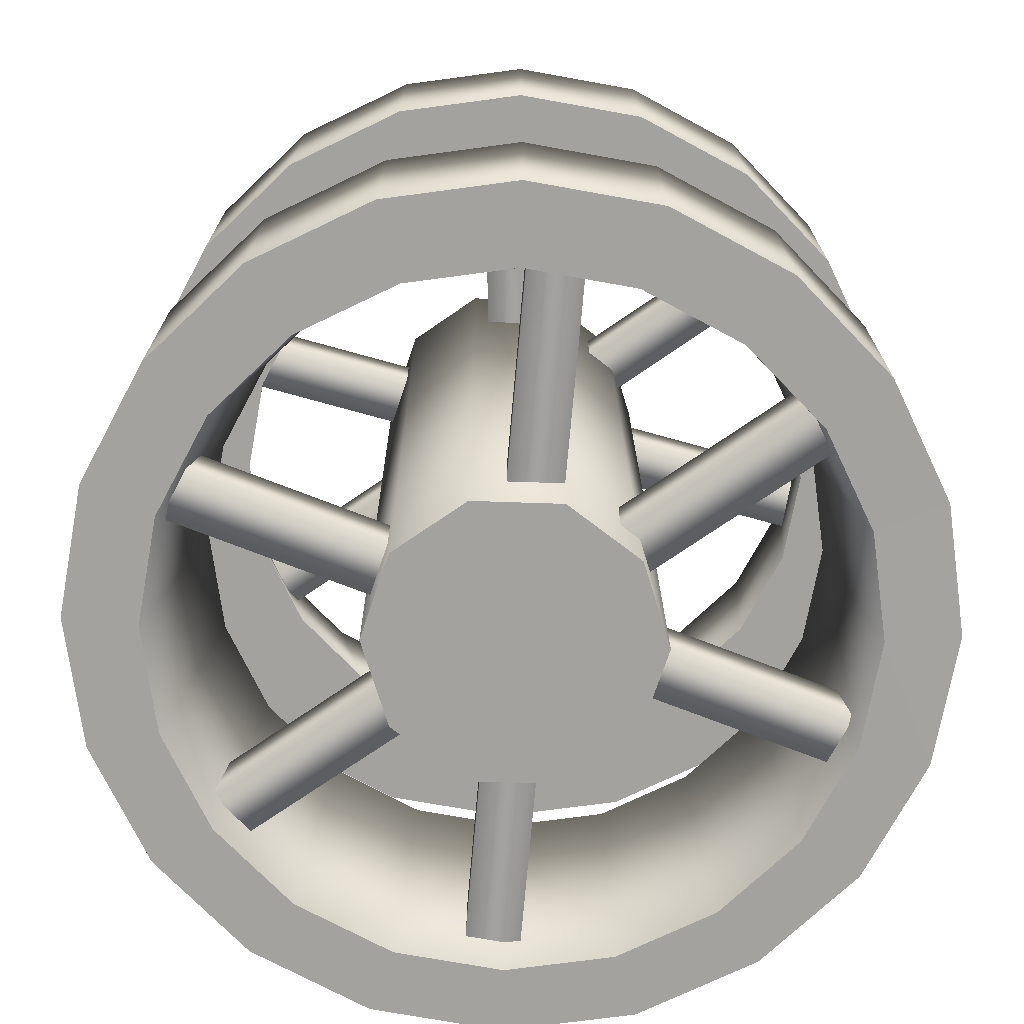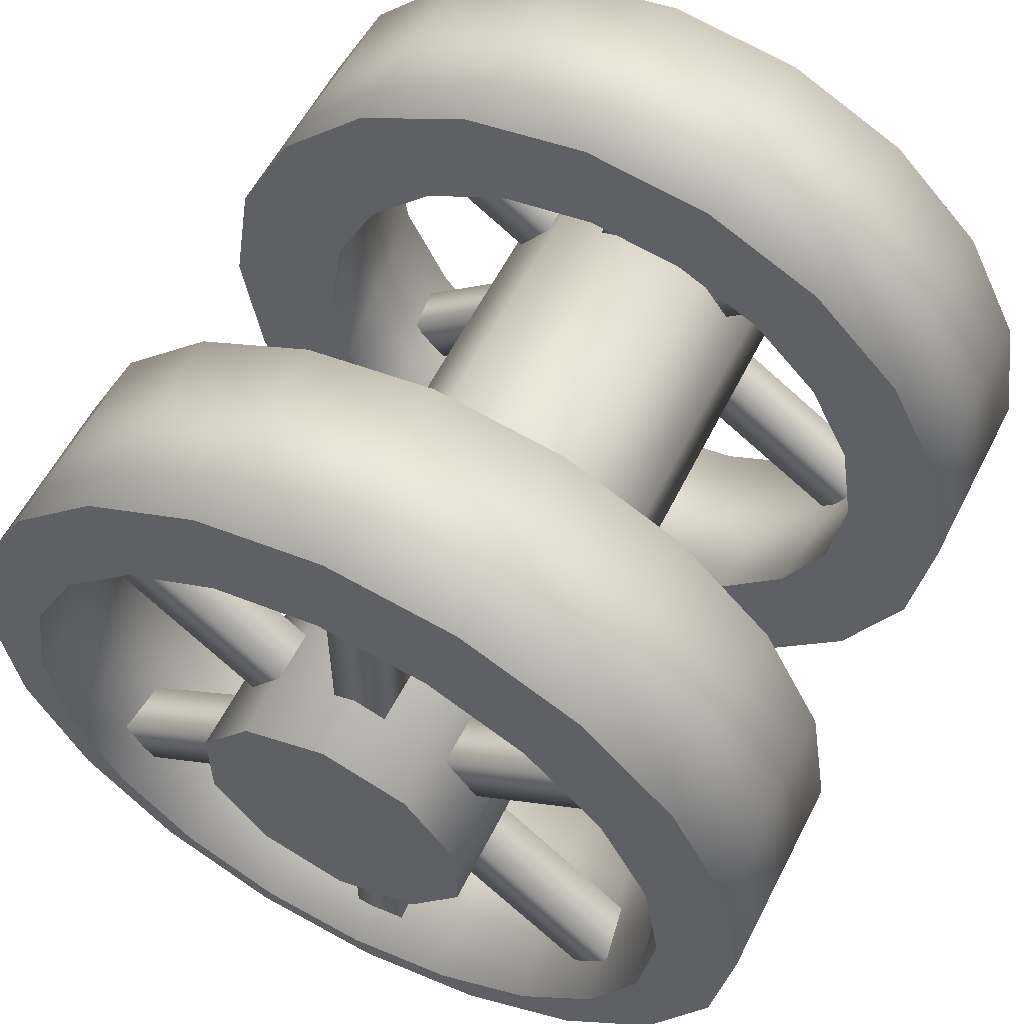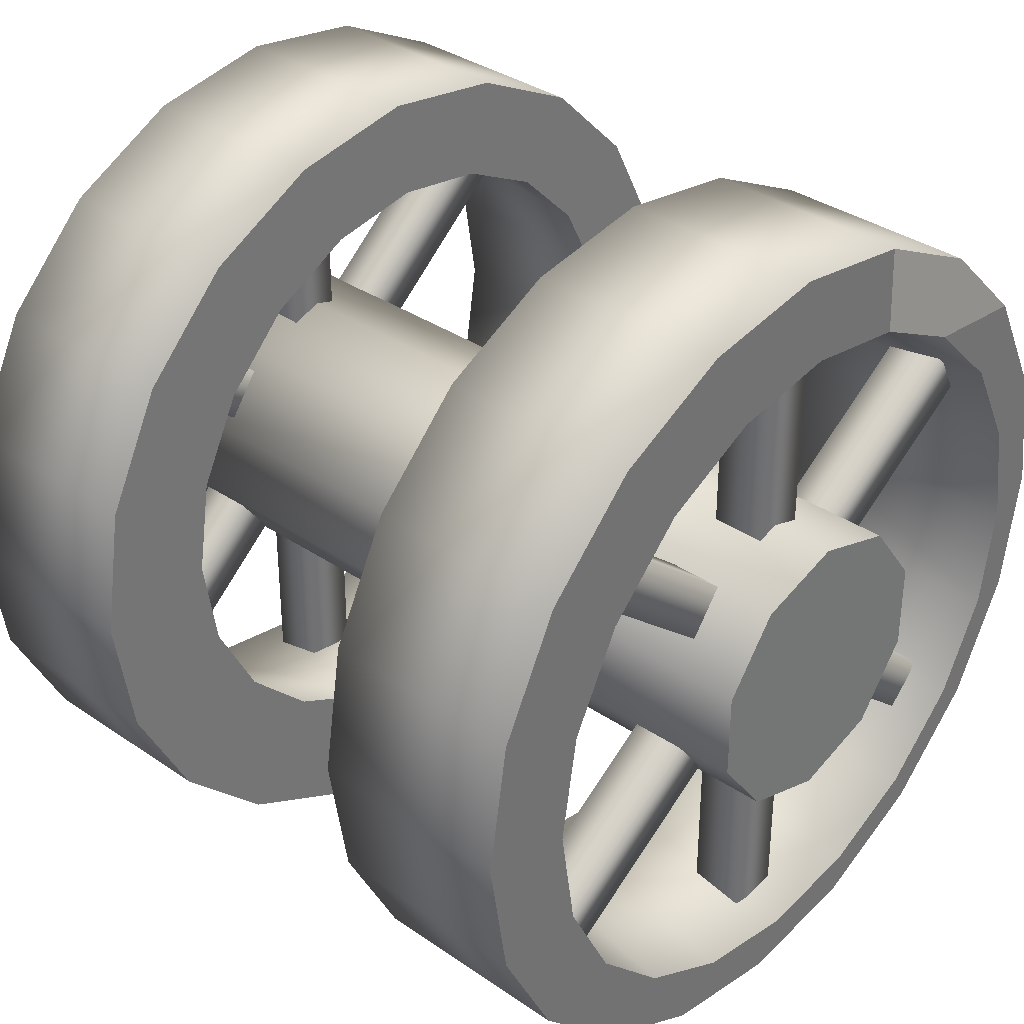
<metadata>
{"format":"obj","ext":"obj","renderer":"f3d","projection":"perspective","resolution":1024,"background":"white","views":[{"elev":-72.6,"azim":-55.3,"up":"+Y"},{"elev":57.6,"azim":26.8,"up":"+Z"},{"elev":35.1,"azim":132.5,"up":"+Z"}]}
</metadata>
<code>
g wheel10
v -0.7153 0.9671 0.5106
v -0.5199 0.9671 0.7065
v -0.8707 0.9201 0.6235
v -1.024 0.9201 0.3236
v -0.8413 0.9671 0.2642
v -0.8842 0.9671 -0.009156
v -1.076 0.9201 -0.009156
v -0.8413 0.9671 -0.2825
v -1.024 0.9201 -0.3419
v -0.7153 0.9671 -0.5289
v -0.8707 0.9201 -0.6418
v -0.52 0.9671 -0.7248
v -0.2732 0.9671 -0.8501
v -0.6329 0.9201 -0.8803
v -3.753e-07 0.9671 -0.8937
v -0.3326 0.9201 -1.033
v 0.6329 0.9201 -0.8803
v 0.2732 0.9671 -0.8501
v 0.3326 0.9201 -1.033
v -2.269e-07 0.9201 -1.086
v 0.8707 0.9201 -0.6418
v 0.5199 0.9671 -0.7248
v 0.7153 0.9671 -0.5289
v 1.024 0.9201 -0.3419
v 0.8413 0.9671 -0.2825
v 1.076 0.9201 -0.009156
v 0.8842 0.9671 -0.009156
v 1.024 0.9201 0.3236
v 0.8413 0.9671 0.2642
v 0.7153 0.9671 0.5106
v 0.8707 0.9201 0.6235
v 0.5199 0.9671 0.7065
v 0.6329 0.9201 0.862
v 0.2732 0.9671 0.8318
v -2.416e-07 0.9671 0.8754
v 0.3326 0.9201 1.014
v -0.3326 0.9201 1.014
v -6.368e-08 0.9201 1.068
v -0.2732 0.9671 0.8318
v -0.6329 0.9201 0.862
v -0.8707 0.9201 0.6235
v -0.5199 0.9671 0.7065
v -0.2732 0.9671 0.8318
v -0.3326 0.9201 1.014
v -0.7304 0.8634 -0.6703
v 0.7775 0.7252 0.5809
v 0.7775 0.8634 0.5809
v -0.7304 0.7252 -0.6703
v 0.6893 0.7252 0.6873
v -0.8186 0.7252 -0.564
v 0.6893 0.8634 0.6873
v -0.8186 0.8634 -0.564
v 0.7775 0.8634 0.5809
v -0.7304 0.8634 -0.6703
v -0.08967 0.8634 0.9882
v -0.08967 0.7252 -0.9712
v -0.08967 0.8634 -0.9712
v -0.08967 0.7252 0.9882
v 0.04854 0.7252 -0.9712
v 0.04854 0.7252 0.9882
v 0.04854 0.8634 -0.9712
v 0.04854 0.8634 0.9882
v -0.08967 0.8634 -0.9712
v -0.08967 0.8634 0.9882
v -0.8715 0.8634 0.4988
v 0.7532 0.7252 -0.5965
v 0.7532 0.8634 -0.5965
v -0.8715 0.7252 0.4988
v 0.8304 0.7252 -0.4819
v -0.7943 0.7252 0.6134
v 0.8304 0.8634 -0.4819
v -0.7943 0.8634 0.6134
v 0.7532 0.8634 -0.5965
v -0.8715 0.8634 0.4988
v -0.3326 0.394 1.014
v -6.368e-08 0.394 1.068
v 0.3326 0.394 1.014
v -0.6329 0.394 0.862
v 0.6329 0.394 0.862
v 0.02408 0.3914 0.8112
v -0.2201 0.3914 0.7722
v 0.2683 0.3914 0.7722
v -0.4406 0.3914 0.6602
v 0.4888 0.3914 0.6602
v -0.8707 0.394 0.6235
v 0.8707 0.394 0.6235
v -0.6153 0.3914 0.4851
v 0.6634 0.3914 0.4851
v -1.024 0.394 0.3236
v -0.7279 0.3914 0.2649
v -0.7662 0.3914 0.02058
v -1.076 0.394 -0.009156
v -0.7279 0.3914 -0.2237
v 1.024 0.394 0.3236
v 0.776 0.3914 0.2649
v 0.8144 0.3914 0.02058
v 1.076 0.394 -0.009156
v 0.776 0.3914 -0.2237
v -1.024 0.394 -0.3419
v -0.6153 0.3914 -0.4439
v -0.4406 0.3914 -0.6191
v 1.024 0.394 -0.3419
v 0.6634 0.3914 -0.4439
v 0.4888 0.3914 -0.6191
v 0.8707 0.394 -0.6418
v -0.8707 0.394 -0.6418
v -0.2201 0.3914 -0.731
v 0.2683 0.3914 -0.731
v 0.6329 0.394 -0.8803
v 0.3326 0.394 -1.033
v 0.02408 0.3914 -0.7701
v -0.6329 0.394 -0.8803
v -2.269e-07 0.394 -1.086
v -0.3326 0.394 -1.033
v 0.7153 -0.9671 0.5106
v 0.5199 -0.9671 0.7065
v 0.8707 -0.9201 0.6235
v 1.024 -0.9201 0.3236
v 0.8413 -0.9671 0.2642
v 0.8842 -0.9671 -0.009156
v 1.076 -0.9201 -0.009156
v 0.8413 -0.9671 -0.2825
v 1.024 -0.9201 -0.3419
v 0.7153 -0.9671 -0.5289
v 0.8707 -0.9201 -0.6418
v 0.5199 -0.9671 -0.7248
v 0.2732 -0.9671 -0.8501
v 0.6329 -0.9201 -0.8803
v 1.641e-07 -0.9671 -0.8937
v 0.3326 -0.9201 -1.033
v -0.6329 -0.9201 -0.8803
v -0.2732 -0.9671 -0.8501
v -0.3326 -0.9201 -1.033
v 8.845e-09 -0.9201 -1.086
v -0.8707 -0.9201 -0.6418
v -0.5199 -0.9671 -0.7248
v -0.7153 -0.9671 -0.5289
v -1.024 -0.9201 -0.3419
v -0.8413 -0.9671 -0.2825
v -1.076 -0.9201 -0.009156
v -0.8842 -0.9671 -0.009156
v -1.024 -0.9201 0.3236
v -0.8413 -0.9671 0.2642
v -0.7153 -0.9671 0.5106
v -0.8707 -0.9201 0.6235
v -0.5199 -0.9671 0.7065
v -0.6329 -0.9201 0.862
v -0.2732 -0.9671 0.8318
v 3.037e-08 -0.9671 0.8754
v -0.3326 -0.9201 1.014
v 0.3326 -0.9201 1.014
v 0.2732 -0.9671 0.8318
v -1.543e-07 -0.9201 1.068
v 0.6329 -0.9201 0.862
v 0.8707 -0.9201 0.6235
v 0.5199 -0.9671 0.7065
v 0.2732 -0.9671 0.8318
v 0.3326 -0.9201 1.014
v 0.2279 -1.024 -0.3007
v 0.009519 -1.024 -0.3701
v -0.2089 -1.024 -0.3007
v -0.3438 -1.024 -0.1189
v 0.3629 -1.024 -0.1189
v -0.3438 -1.024 0.1058
v 0.3629 -1.024 0.1058
v 0.2279 -1.024 0.2875
v -0.2089 -1.024 0.2875
v 0.009519 -1.024 0.357
v 0.7304 -0.8634 -0.6703
v -0.7775 -0.7252 0.5809
v -0.7775 -0.8634 0.5809
v 0.7304 -0.7252 -0.6703
v -0.6893 -0.7252 0.6873
v 0.8186 -0.7252 -0.564
v -0.6893 -0.8634 0.6873
v 0.8186 -0.8634 -0.564
v -0.7775 -0.8634 0.5809
v 0.7304 -0.8634 -0.6703
v 0.08967 -0.8634 0.9882
v 0.08967 -0.7252 -0.9712
v 0.08967 -0.8634 -0.9712
v 0.08967 -0.7252 0.9882
v -0.04854 -0.7252 -0.9712
v -0.04854 -0.7252 0.9882
v -0.04854 -0.8634 -0.9712
v -0.04854 -0.8634 0.9882
v 0.08967 -0.8634 -0.9712
v 0.08967 -0.8634 0.9882
v 0.8715 -0.8634 0.4988
v -0.7532 -0.7252 -0.5965
v -0.7532 -0.8634 -0.5965
v 0.8715 -0.7252 0.4988
v -0.8304 -0.7252 -0.4819
v 0.7943 -0.7252 0.6134
v -0.8304 -0.8634 -0.4819
v 0.7943 -0.8634 0.6134
v -0.7532 -0.8634 -0.5965
v 0.8715 -0.8634 0.4988
v 0.3326 -0.394 1.014
v -2.337e-07 -0.394 1.068
v -0.3326 -0.394 1.014
v 0.6329 -0.394 0.862
v -0.6329 -0.394 0.862
v -0.02408 -0.3914 0.8112
v 0.2201 -0.3914 0.7722
v -0.2683 -0.3914 0.7722
v 0.4406 -0.3914 0.6602
v -0.4888 -0.3914 0.6602
v 0.8707 -0.394 0.6235
v -0.8707 -0.394 0.6235
v 0.6153 -0.3914 0.4851
v -0.6634 -0.3914 0.4851
v 1.024 -0.394 0.3236
v 0.7279 -0.3914 0.2649
v 0.7662 -0.3914 0.02058
v 1.076 -0.394 -0.009156
v 0.7279 -0.3914 -0.2237
v -1.024 -0.394 0.3236
v -0.776 -0.3914 0.2649
v -0.8144 -0.3914 0.02058
v -1.076 -0.394 -0.009156
v -0.776 -0.3914 -0.2237
v 1.024 -0.394 -0.3419
v 0.6153 -0.3914 -0.4439
v 0.4406 -0.3914 -0.6191
v -1.024 -0.394 -0.3419
v -0.6634 -0.3914 -0.4439
v -0.4888 -0.3914 -0.6191
v -0.8707 -0.394 -0.6418
v 0.8707 -0.394 -0.6418
v 0.2201 -0.3914 -0.731
v -0.2683 -0.3914 -0.731
v -0.6329 -0.394 -0.8803
v -0.3326 -0.394 -1.033
v -0.02408 -0.3914 -0.7701
v 0.6329 -0.394 -0.8803
v -7.048e-08 -0.394 -1.086
v 0.3326 -0.394 -1.033
v -0.8707 0.394 0.6235
v -1.024 0.394 0.3236
v -1.024 0.9201 0.3236
v -1.076 0.394 -0.009156
v -0.8707 0.9201 0.6235
v -1.076 0.9201 -0.009156
v -0.6329 0.394 0.862
v -1.024 0.9201 -0.3419
v -0.6329 0.9201 0.862
v -1.024 0.394 -0.3419
v -0.3326 0.394 1.014
v -0.8707 0.9201 -0.6418
v -0.3326 0.9201 1.014
v -0.8707 0.394 -0.6418
v -6.368e-08 0.394 1.068
v -0.6329 0.9201 -0.8803
v -6.368e-08 0.9201 1.068
v -0.6329 0.394 -0.8803
v -0.3326 0.9201 -1.033
v -0.3326 0.394 -1.033
v -2.269e-07 0.9201 -1.086
v -2.269e-07 0.394 -1.086
v 0.3326 0.9201 -1.033
v 0.3326 0.394 -1.033
v 0.3326 0.394 1.014
v 0.3326 0.9201 1.014
v 0.6329 0.9201 -0.8803
v 0.6329 0.394 -0.8803
v 0.6329 0.9201 0.862
v 0.6329 0.394 0.862
v 0.8707 0.394 0.6235
v 0.8707 0.9201 0.6235
v 1.024 0.394 0.3236
v 1.024 0.9201 0.3236
v 1.076 0.394 -0.009156
v 1.076 0.9201 -0.009156
v 1.024 0.394 -0.3419
v 1.024 0.9201 -0.3419
v 0.8707 0.394 -0.6418
v 0.8707 0.9201 -0.6418
v 0.8707 -0.394 0.6235
v 1.024 -0.394 0.3236
v 1.024 -0.9201 0.3236
v 1.076 -0.394 -0.009156
v 0.8707 -0.9201 0.6235
v 1.076 -0.9201 -0.009156
v 0.6329 -0.394 0.862
v 1.024 -0.9201 -0.3419
v 0.6329 -0.9201 0.862
v 1.024 -0.394 -0.3419
v 0.3326 -0.394 1.014
v 0.8707 -0.9201 -0.6418
v 0.3326 -0.9201 1.014
v 0.8707 -0.394 -0.6418
v -2.337e-07 -0.394 1.068
v 0.6329 -0.9201 -0.8803
v -1.543e-07 -0.9201 1.068
v 0.6329 -0.394 -0.8803
v 0.3326 -0.9201 -1.033
v 0.3326 -0.394 -1.033
v 8.845e-09 -0.9201 -1.086
v -7.048e-08 -0.394 -1.086
v -0.3326 -0.9201 -1.033
v -0.3326 -0.394 -1.033
v -0.3326 -0.394 1.014
v -0.3326 -0.9201 1.014
v -0.6329 -0.9201 -0.8803
v -0.6329 -0.394 -0.8803
v -0.6329 -0.9201 0.862
v -0.6329 -0.394 0.862
v -0.8707 -0.394 0.6235
v -0.8707 -0.9201 0.6235
v -1.024 -0.394 0.3236
v -1.024 -0.9201 0.3236
v -1.076 -0.394 -0.009156
v -1.076 -0.9201 -0.009156
v -1.024 -0.394 -0.3419
v -1.024 -0.9201 -0.3419
v -0.8707 -0.394 -0.6418
v -0.8707 -0.9201 -0.6418
v -0.2279 1.024 -0.3007
v -0.009519 1.024 -0.3701
v 0.2089 1.024 -0.3007
v 0.3438 1.024 -0.1189
v -0.3629 1.024 -0.1189
v 0.3438 1.024 0.1058
v -0.3629 1.024 0.1058
v -0.2279 1.024 0.2875
v 0.2089 1.024 0.2875
v -0.009519 1.024 0.357
v -0.2732 0.9671 -0.8501
v -0.4406 0.3914 -0.6191
v -0.52 0.9671 -0.7248
v -0.2201 0.3914 -0.731
v -0.6153 0.3914 -0.4439
v -3.753e-07 0.9671 -0.8937
v -0.7153 0.9671 -0.5289
v 0.02408 0.3914 -0.7701
v -0.7279 0.3914 -0.2237
v 0.2732 0.9671 -0.8501
v -0.8413 0.9671 -0.2825
v 0.2683 0.3914 -0.731
v -0.7662 0.3914 0.02058
v 0.5199 0.9671 -0.7248
v -0.8842 0.9671 -0.009156
v 0.4888 0.3914 -0.6191
v -0.7279 0.3914 0.2649
v 0.7153 0.9671 -0.5289
v -0.8413 0.9671 0.2642
v 0.6634 0.3914 -0.4439
v -0.6153 0.3914 0.4851
v 0.8413 0.9671 -0.2825
v -0.7153 0.9671 0.5106
v 0.776 0.3914 -0.2237
v -0.4406 0.3914 0.6602
v 0.8842 0.9671 -0.009156
v -0.5199 0.9671 0.7065
v 0.8144 0.3914 0.02058
v -0.2201 0.3914 0.7722
v 0.8413 0.9671 0.2642
v -0.2732 0.9671 0.8318
v 0.776 0.3914 0.2649
v 0.02408 0.3914 0.8112
v 0.7153 0.9671 0.5106
v -2.416e-07 0.9671 0.8754
v 0.6634 0.3914 0.4851
v 0.2683 0.3914 0.7722
v 0.5199 0.9671 0.7065
v 0.2732 0.9671 0.8318
v 0.4888 0.3914 0.6602
v 0.2732 -0.9671 -0.8501
v 0.4406 -0.3914 -0.6191
v 0.5199 -0.9671 -0.7248
v 0.2201 -0.3914 -0.731
v 0.6153 -0.3914 -0.4439
v 1.641e-07 -0.9671 -0.8937
v 0.7153 -0.9671 -0.5289
v -0.02408 -0.3914 -0.7701
v 0.7279 -0.3914 -0.2237
v -0.2732 -0.9671 -0.8501
v 0.8413 -0.9671 -0.2825
v -0.2683 -0.3914 -0.731
v 0.7662 -0.3914 0.02058
v -0.5199 -0.9671 -0.7248
v 0.8842 -0.9671 -0.009156
v -0.4888 -0.3914 -0.6191
v 0.7279 -0.3914 0.2649
v -0.7153 -0.9671 -0.5289
v 0.8413 -0.9671 0.2642
v -0.6634 -0.3914 -0.4439
v 0.6153 -0.3914 0.4851
v -0.8413 -0.9671 -0.2825
v 0.7153 -0.9671 0.5106
v -0.776 -0.3914 -0.2237
v 0.4406 -0.3914 0.6602
v -0.8842 -0.9671 -0.009156
v 0.5199 -0.9671 0.7065
v -0.8144 -0.3914 0.02058
v 0.2201 -0.3914 0.7722
v -0.8413 -0.9671 0.2642
v 0.2732 -0.9671 0.8318
v -0.776 -0.3914 0.2649
v -0.02408 -0.3914 0.8112
v -0.7153 -0.9671 0.5106
v 3.037e-08 -0.9671 0.8754
v -0.6634 -0.3914 0.4851
v -0.2683 -0.3914 0.7722
v -0.5199 -0.9671 0.7065
v -0.2732 -0.9671 0.8318
v -0.4888 -0.3914 0.6602
v 0.3438 1.024 -0.1189
v 0.2089 1.024 -0.3007
v 0.2279 -1.024 -0.3007
v 0.3629 -1.024 -0.1189
v 0.009519 -1.024 -0.3701
v 0.3438 1.024 0.1058
v -0.009519 1.024 -0.3701
v 0.3629 -1.024 0.1058
v -0.2089 -1.024 -0.3007
v 0.2089 1.024 0.2875
v -0.2279 1.024 -0.3007
v 0.2279 -1.024 0.2875
v -0.3438 -1.024 -0.1189
v -0.009519 1.024 0.357
v -0.3629 1.024 -0.1189
v 0.009519 -1.024 0.357
v -0.3438 -1.024 0.1058
v -0.2279 1.024 0.2875
v -0.3629 1.024 0.1058
v -0.2089 -1.024 0.2875
g wheel10_0
f 3 2 1
f 4 3 1
f 4 1 5
f 4 5 6
f 7 4 6
f 7 6 8
f 9 7 8
f 9 8 10
f 11 9 10
f 11 10 12
f 11 12 13
f 14 11 13
f 14 13 15
f 15 16 14
f 16 15 17
f 15 18 17
f 16 17 19
f 19 20 16
f 18 21 17
f 18 22 21
f 22 23 21
f 23 24 21
f 23 25 24
f 25 26 24
f 25 27 26
f 27 28 26
f 27 29 28
f 29 30 28
f 30 31 28
f 30 32 31
f 32 33 31
f 32 34 33
f 34 35 33
f 35 36 33
f 35 37 36
f 37 38 36
f 35 39 37
f 42 41 40
f 40 43 42
f 40 44 43
f 47 46 45
f 46 48 45
f 46 49 48
f 49 50 48
f 49 51 50
f 51 52 50
f 51 53 52
f 53 54 52
f 57 56 55
f 56 58 55
f 56 59 58
f 59 60 58
f 59 61 60
f 61 62 60
f 61 63 62
f 63 64 62
f 67 66 65
f 66 68 65
f 66 69 68
f 69 70 68
f 69 71 70
f 71 72 70
f 71 73 72
f 73 74 72
f 77 76 75
f 77 75 78
f 79 77 78
f 80 79 78
f 81 80 78
f 79 80 82
f 83 81 78
f 79 82 84
f 83 78 85
f 86 79 84
f 87 83 85
f 86 84 88
f 87 85 89
f 90 87 89
f 91 90 89
f 91 89 92
f 93 91 92
f 94 86 88
f 94 88 95
f 94 95 96
f 97 94 96
f 97 96 98
f 93 92 99
f 100 93 99
f 101 100 99
f 102 97 98
f 102 98 103
f 102 103 104
f 105 102 104
f 101 99 106
f 107 101 106
f 105 104 108
f 109 105 108
f 108 110 109
f 111 107 106
f 108 111 110
f 111 106 112
f 111 113 110
f 111 112 114
f 114 113 111
f 117 116 115
f 118 117 115
f 118 115 119
f 118 119 120
f 121 118 120
f 121 120 122
f 123 121 122
f 123 122 124
f 125 123 124
f 125 124 126
f 125 126 127
f 128 125 127
f 128 127 129
f 129 130 128
f 130 129 131
f 129 132 131
f 130 131 133
f 133 134 130
f 132 135 131
f 132 136 135
f 136 137 135
f 137 138 135
f 137 139 138
f 139 140 138
f 139 141 140
f 141 142 140
f 141 143 142
f 143 144 142
f 144 145 142
f 144 146 145
f 146 147 145
f 146 148 147
f 148 149 147
f 149 150 147
f 151 150 149
f 149 152 151
f 151 153 150
f 156 155 154
f 154 157 156
f 154 158 157
f 161 160 159
f 159 162 161
f 159 163 162
f 163 164 162
f 163 165 164
f 165 166 164
f 166 167 164
f 166 168 167
f 171 170 169
f 170 172 169
f 170 173 172
f 173 174 172
f 173 175 174
f 175 176 174
f 175 177 176
f 177 178 176
f 181 180 179
f 180 182 179
f 180 183 182
f 183 184 182
f 183 185 184
f 185 186 184
f 185 187 186
f 187 188 186
f 191 190 189
f 190 192 189
f 190 193 192
f 193 194 192
f 193 195 194
f 195 196 194
f 195 197 196
f 197 198 196
f 201 200 199
f 201 199 202
f 203 201 202
f 204 203 202
f 205 204 202
f 203 204 206
f 207 205 202
f 203 206 208
f 207 202 209
f 210 203 208
f 211 207 209
f 210 208 212
f 211 209 213
f 214 211 213
f 215 214 213
f 215 213 216
f 217 215 216
f 218 210 212
f 218 212 219
f 218 219 220
f 221 218 220
f 221 220 222
f 217 216 223
f 224 217 223
f 225 224 223
f 226 221 222
f 226 222 227
f 226 227 228
f 229 226 228
f 225 223 230
f 231 225 230
f 229 228 232
f 233 229 232
f 232 234 233
f 235 231 230
f 232 235 234
f 235 230 236
f 235 237 234
f 235 236 238
f 238 237 235
f 241 240 239
f 242 240 241
f 243 241 239
f 244 242 241
f 243 239 245
f 244 246 242
f 247 243 245
f 246 248 242
f 247 245 249
f 246 250 248
f 251 247 249
f 250 252 248
f 251 249 253
f 250 254 252
f 255 251 253
f 254 256 252
f 254 257 256
f 257 258 256
f 257 259 258
f 259 260 258
f 259 261 260
f 261 262 260
f 255 253 263
f 264 255 263
f 261 265 262
f 265 266 262
f 264 263 267
f 263 268 267
f 267 268 269
f 270 267 269
f 270 269 271
f 272 270 271
f 272 271 273
f 274 272 273
f 274 273 275
f 276 274 275
f 277 266 265
f 276 275 277
f 278 277 265
f 278 276 277
f 281 280 279
f 282 280 281
f 283 281 279
f 284 282 281
f 283 279 285
f 284 286 282
f 287 283 285
f 286 288 282
f 287 285 289
f 286 290 288
f 291 287 289
f 290 292 288
f 291 289 293
f 290 294 292
f 295 291 293
f 294 296 292
f 294 297 296
f 297 298 296
f 297 299 298
f 299 300 298
f 299 301 300
f 301 302 300
f 295 293 303
f 304 295 303
f 301 305 302
f 305 306 302
f 304 303 307
f 303 308 307
f 307 308 309
f 310 307 309
f 310 309 311
f 312 310 311
f 312 311 313
f 314 312 313
f 314 313 315
f 316 314 315
f 317 306 305
f 316 315 317
f 318 317 305
f 318 316 317
g wheel10_1
f 321 320 319
f 319 322 321
f 319 323 322
f 323 324 322
f 323 325 324
f 325 326 324
f 326 327 324
f 326 328 327
f 331 330 329
f 330 332 329
f 333 330 331
f 329 332 334
f 335 333 331
f 332 336 334
f 337 333 335
f 334 336 338
f 339 337 335
f 336 340 338
f 341 337 339
f 338 340 342
f 343 341 339
f 340 344 342
f 345 341 343
f 342 344 346
f 347 345 343
f 344 348 346
f 349 345 347
f 346 348 350
f 351 349 347
f 348 352 350
f 353 349 351
f 350 352 354
f 355 353 351
f 352 356 354
f 357 353 355
f 354 356 358
f 359 357 355
f 356 360 358
f 361 357 359
f 358 360 362
f 363 361 359
f 360 364 362
f 365 361 363
f 362 364 366
f 367 365 363
f 364 368 366
f 368 365 367
f 366 368 367
f 371 370 369
f 370 372 369
f 373 370 371
f 369 372 374
f 375 373 371
f 372 376 374
f 377 373 375
f 374 376 378
f 379 377 375
f 376 380 378
f 381 377 379
f 378 380 382
f 383 381 379
f 380 384 382
f 385 381 383
f 382 384 386
f 387 385 383
f 384 388 386
f 389 385 387
f 386 388 390
f 391 389 387
f 388 392 390
f 393 389 391
f 390 392 394
f 395 393 391
f 392 396 394
f 397 393 395
f 394 396 398
f 399 397 395
f 396 400 398
f 401 397 399
f 398 400 402
f 403 401 399
f 400 404 402
f 405 401 403
f 402 404 406
f 407 405 403
f 404 408 406
f 408 405 407
f 406 408 407
f 411 410 409
f 412 411 409
f 411 413 410
f 412 409 414
f 413 415 410
f 416 412 414
f 413 417 415
f 416 414 418
f 417 419 415
f 420 416 418
f 417 421 419
f 420 418 422
f 421 423 419
f 424 420 422
f 421 425 423
f 424 422 426
f 425 427 423
f 428 424 426
f 428 426 427
f 425 428 427

</code>
